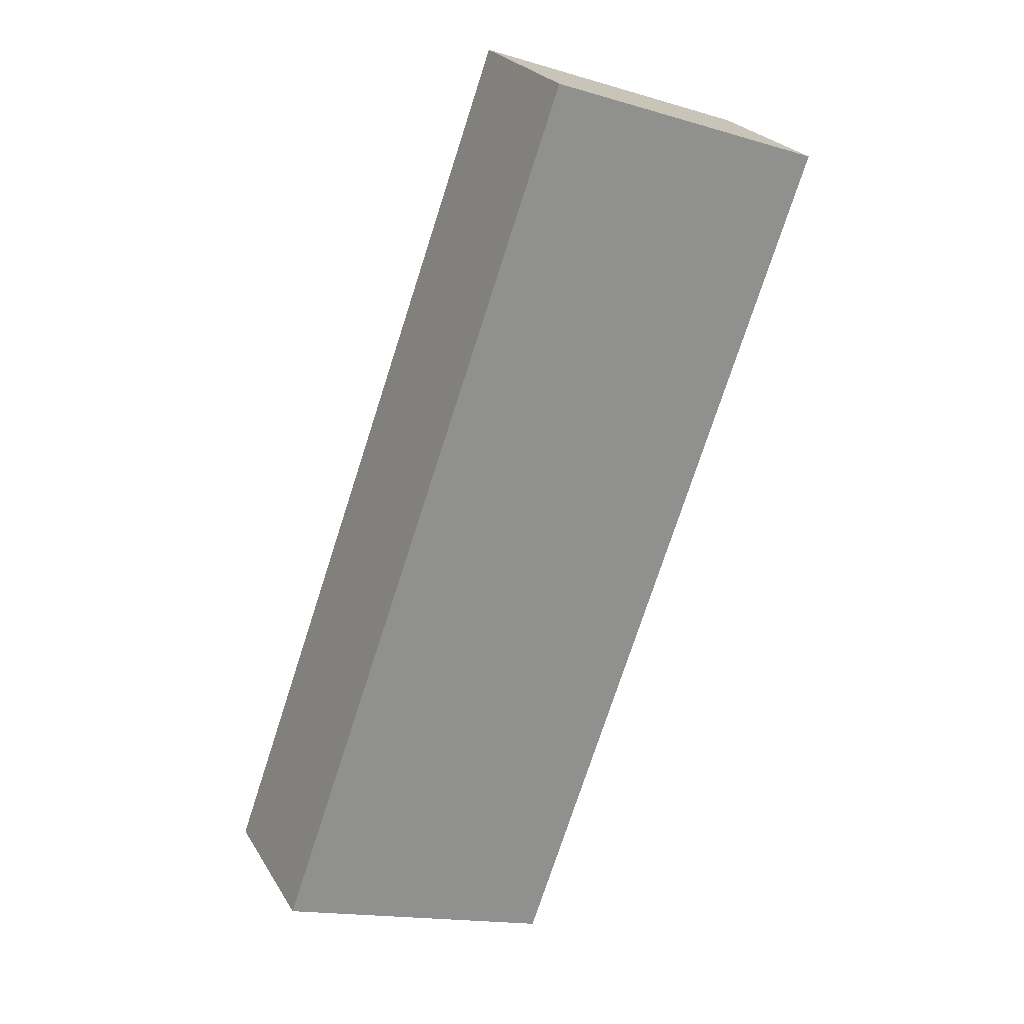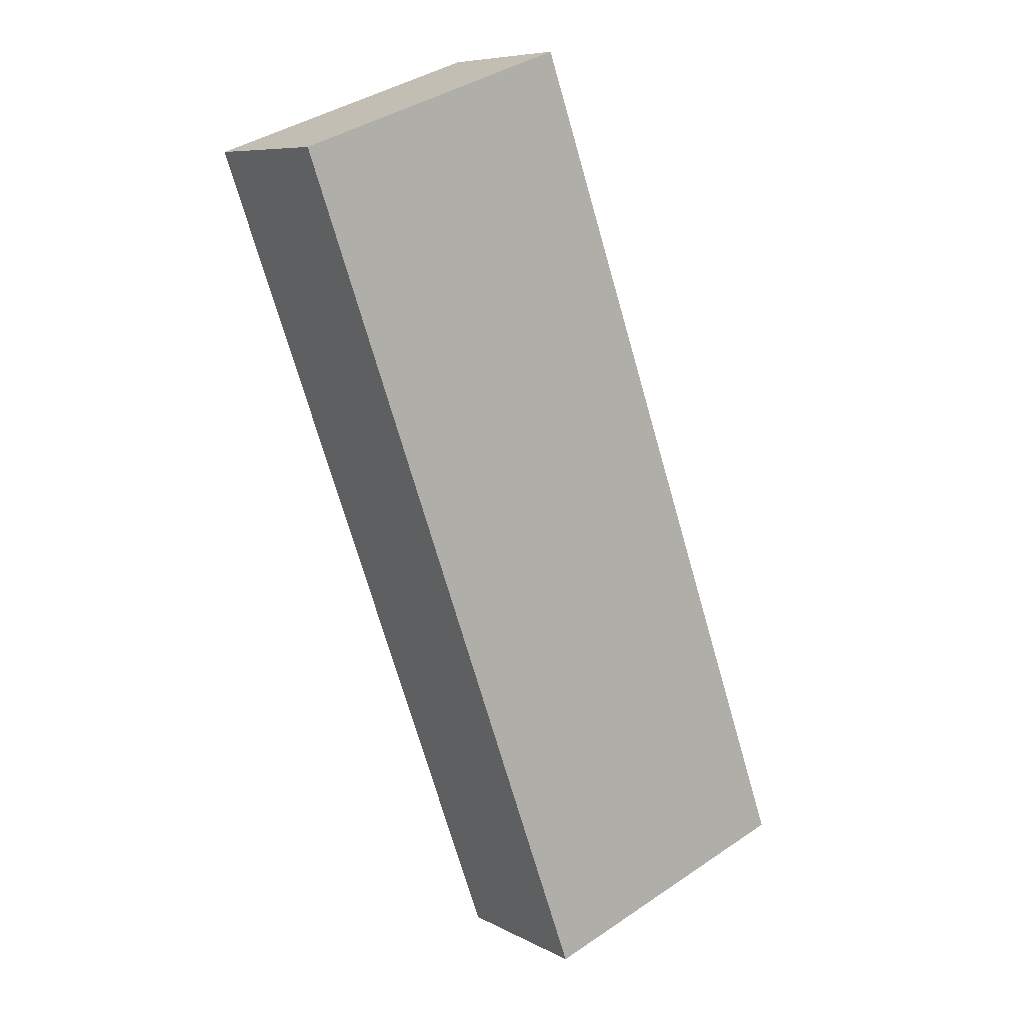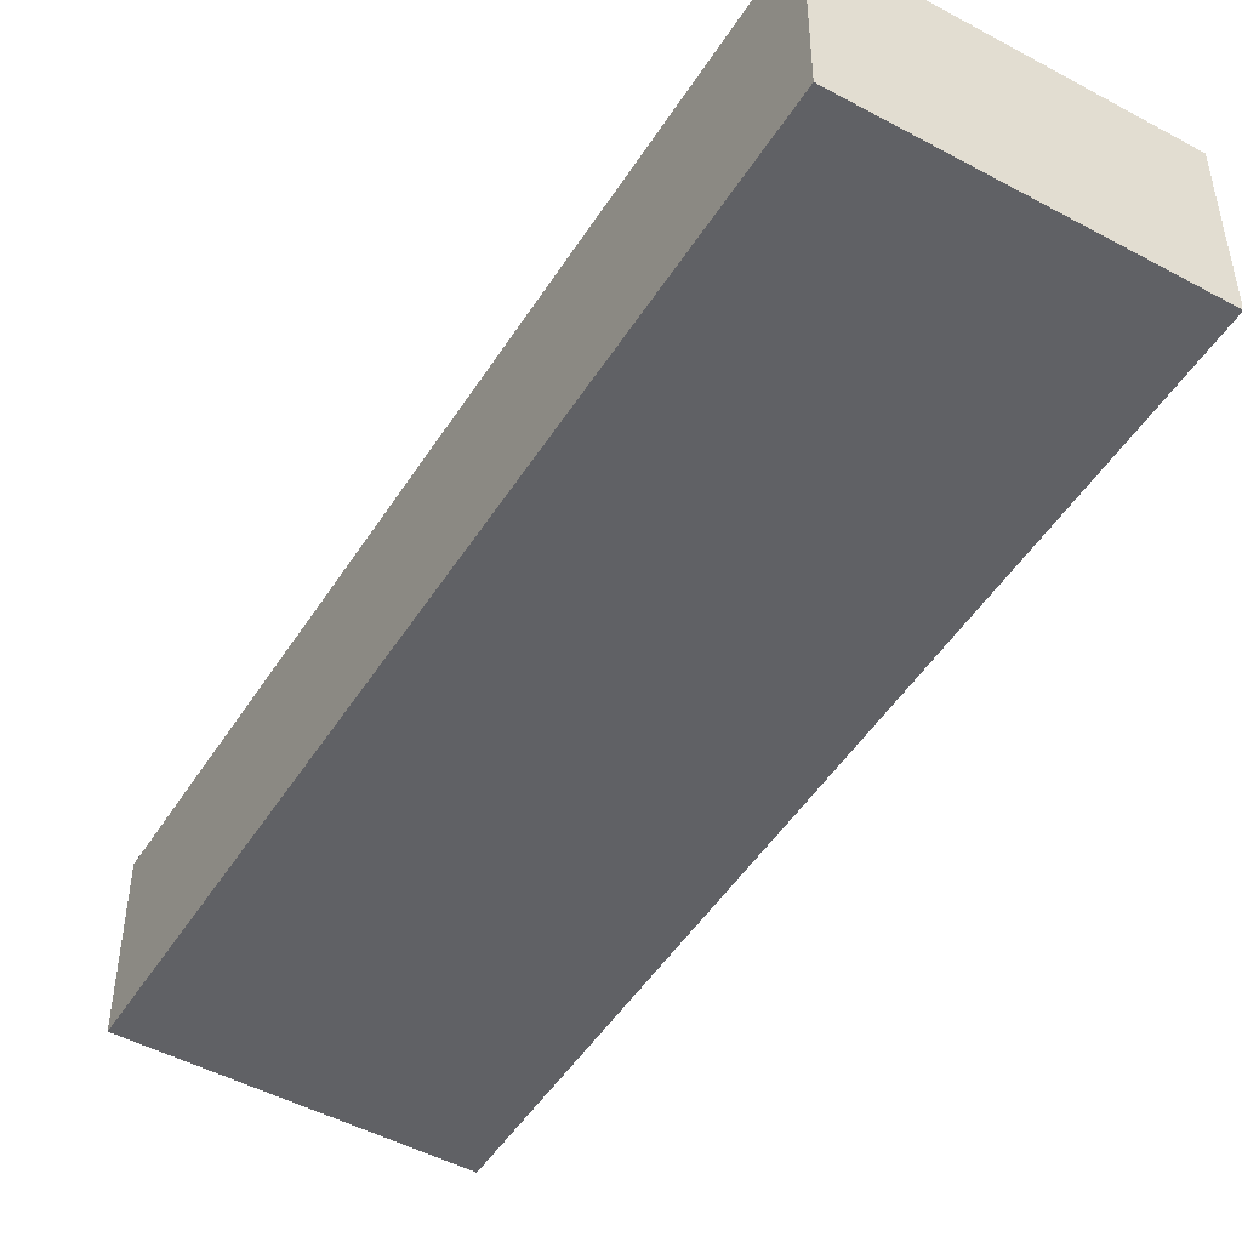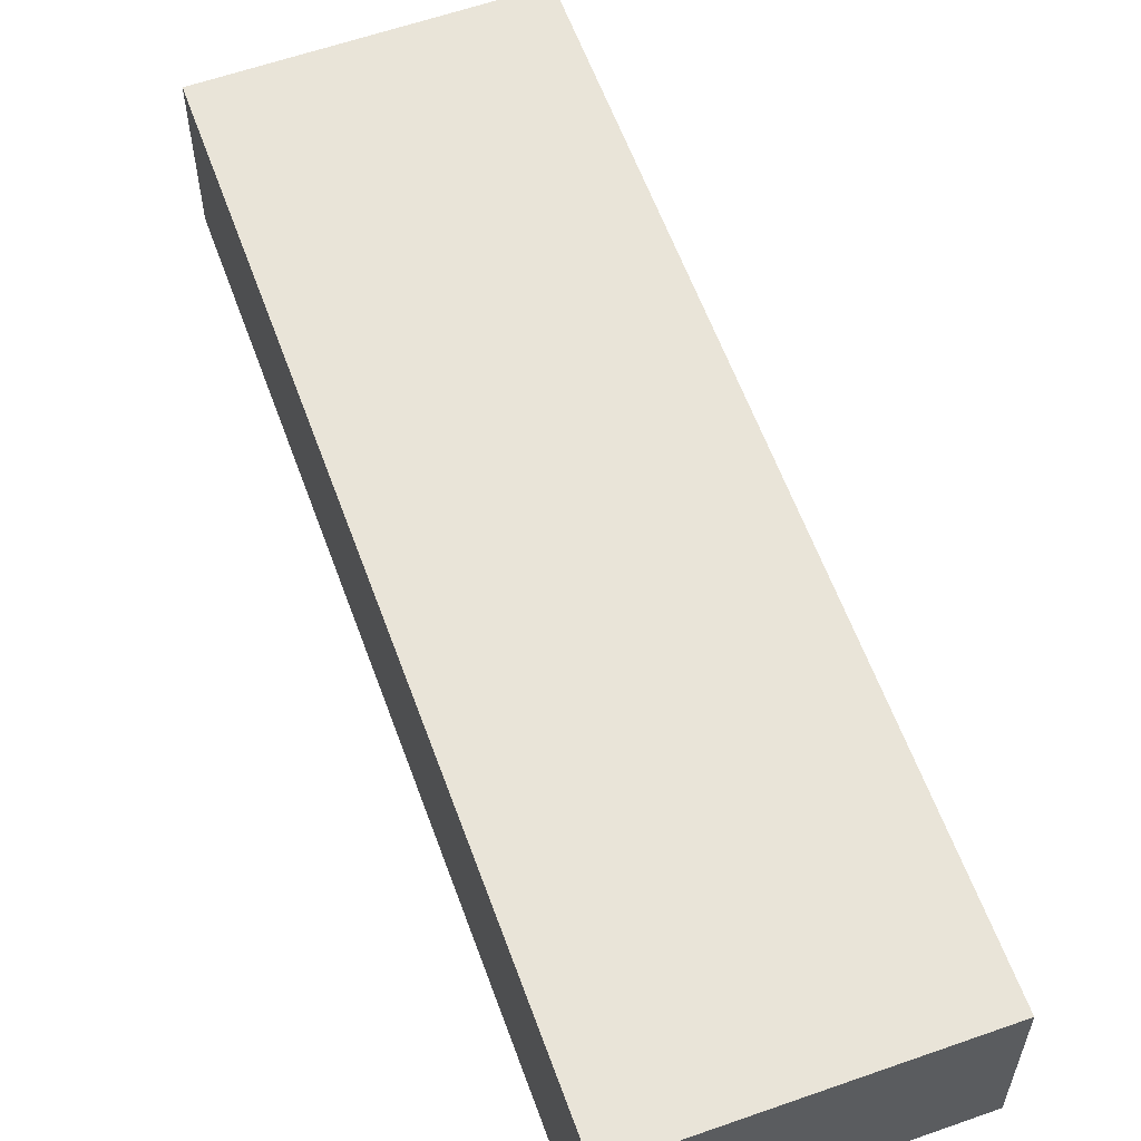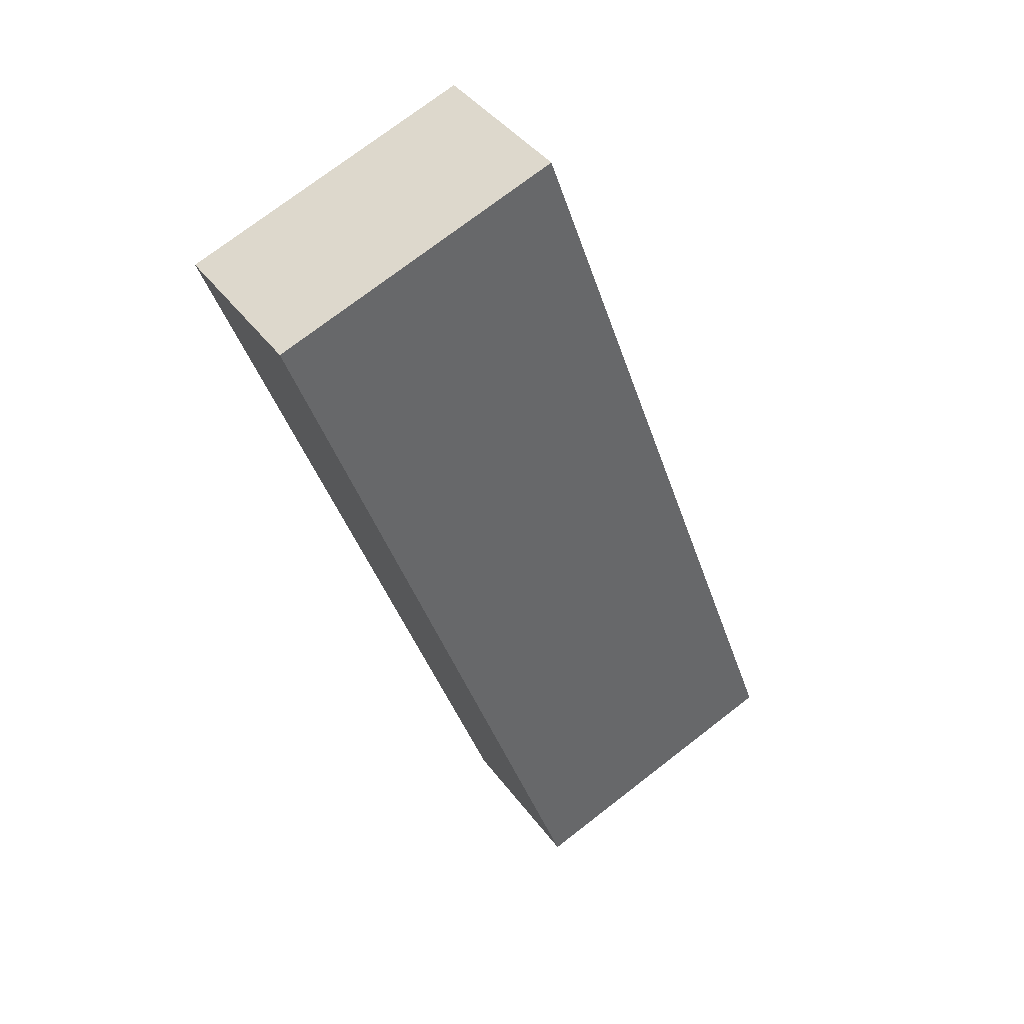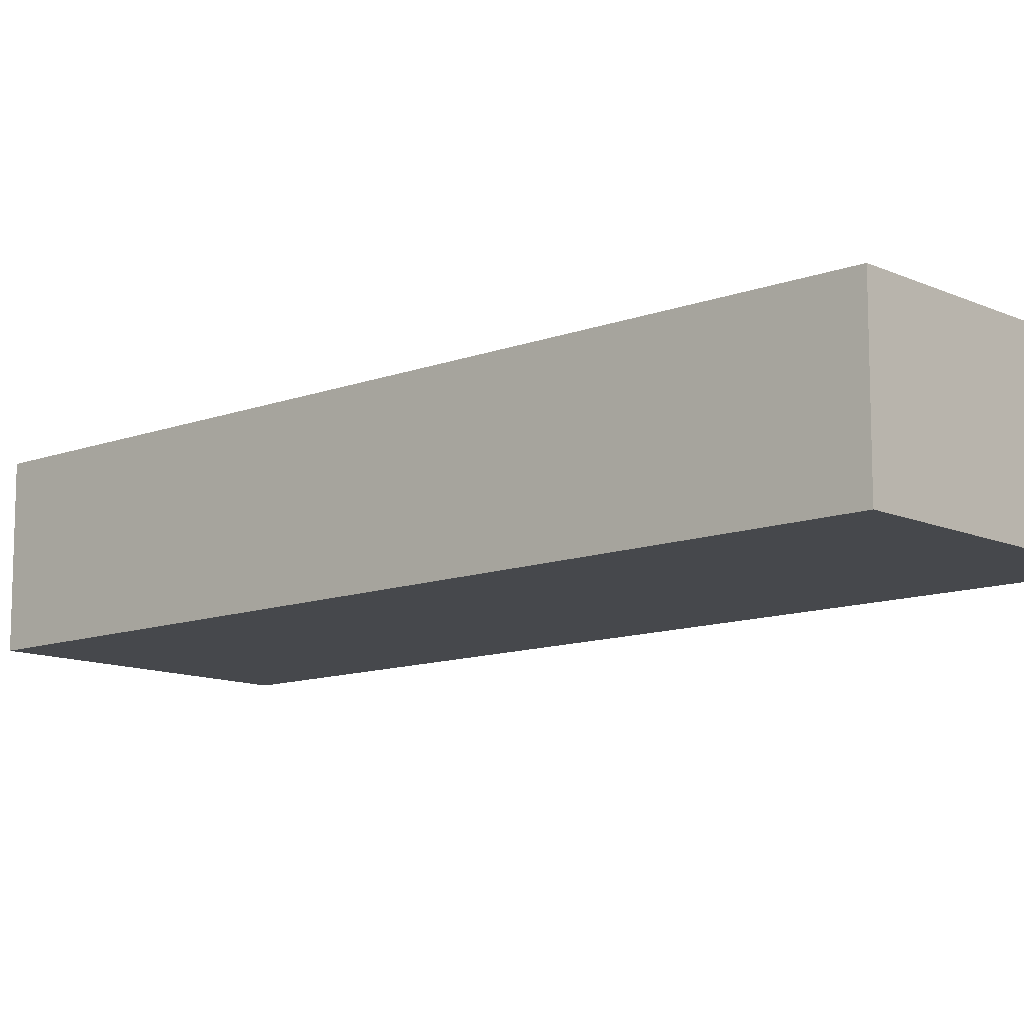
<metadata>
{"format":"obj","ext":"obj","renderer":"f3d","projection":"perspective","resolution":1024,"background":"white","views":[{"elev":24.7,"azim":-24.2,"up":"+Y"},{"elev":8.0,"azim":144.5,"up":"+Y"},{"elev":-49.0,"azim":-50.7,"up":"+Z"},{"elev":59.9,"azim":140.5,"up":"+Z"},{"elev":40.8,"azim":147.2,"up":"+Y"},{"elev":-11.5,"azim":112.8,"up":"+Z"}]}
</metadata>
<code>
g default
v -1.998 3.238 0.1
v -2.182 2.723 0.1
v -1.829 3.178 0.1
v -2.012 2.663 0.1
v -1.829 3.178 0
v -2.012 2.663 0
v -1.998 3.238 0
v -2.182 2.723 0
g pCube35
f 1 2 4 3
f 3 4 6 5
f 5 6 8 7
f 7 8 2 1
f 2 8 6 4
f 7 1 3 5

</code>
